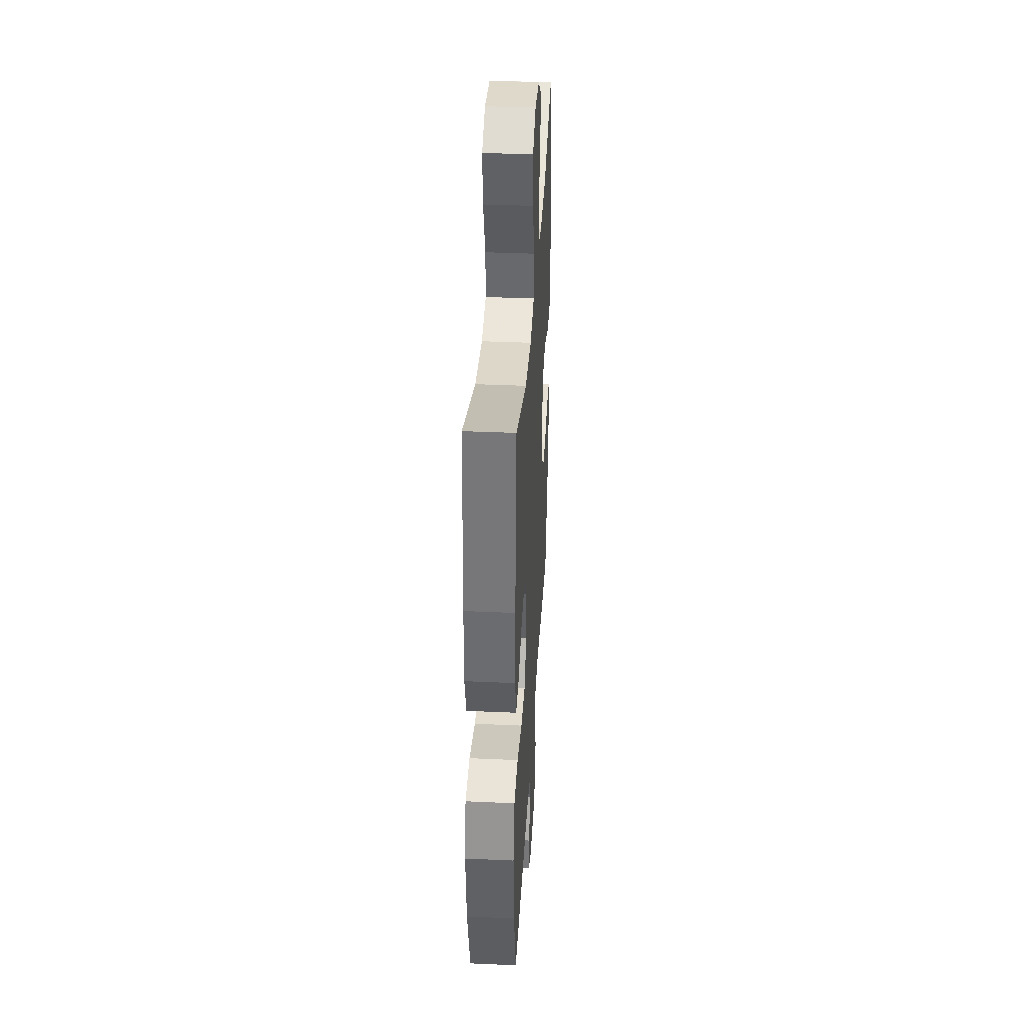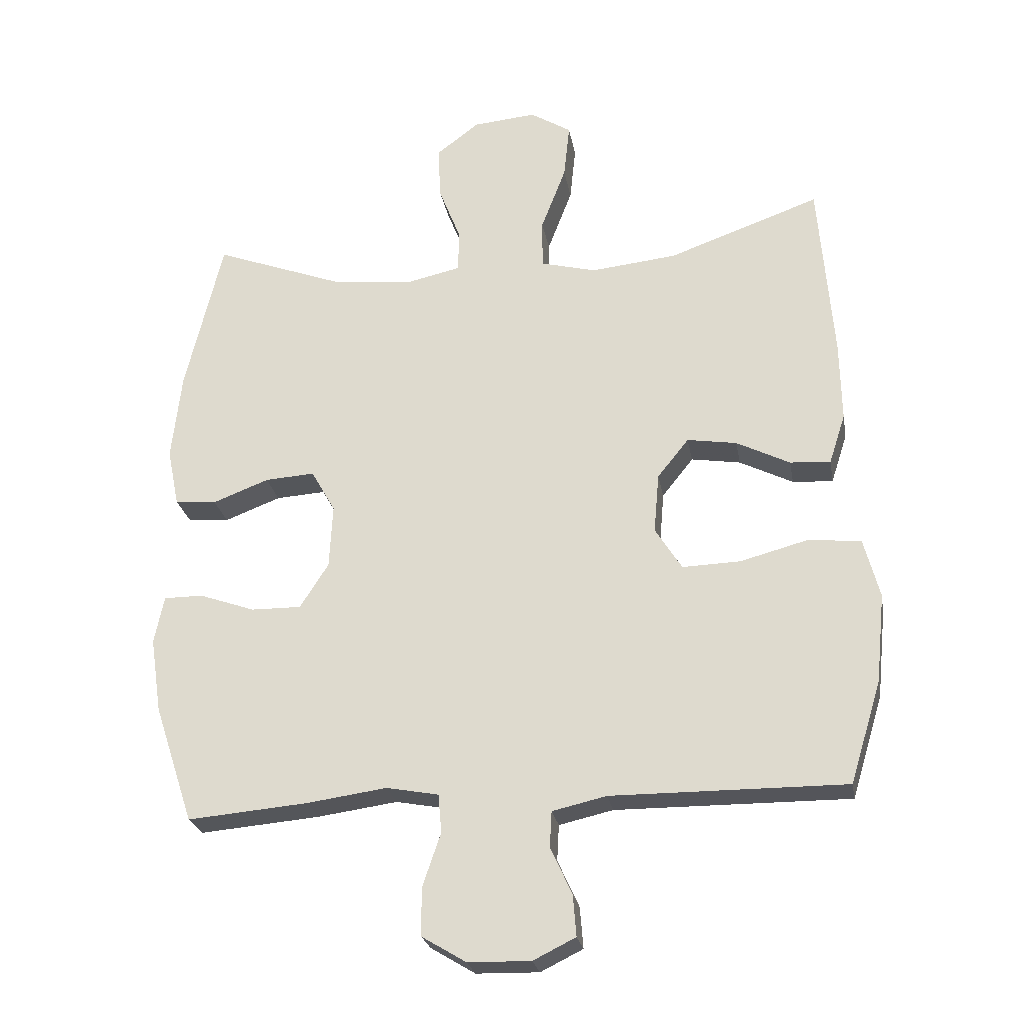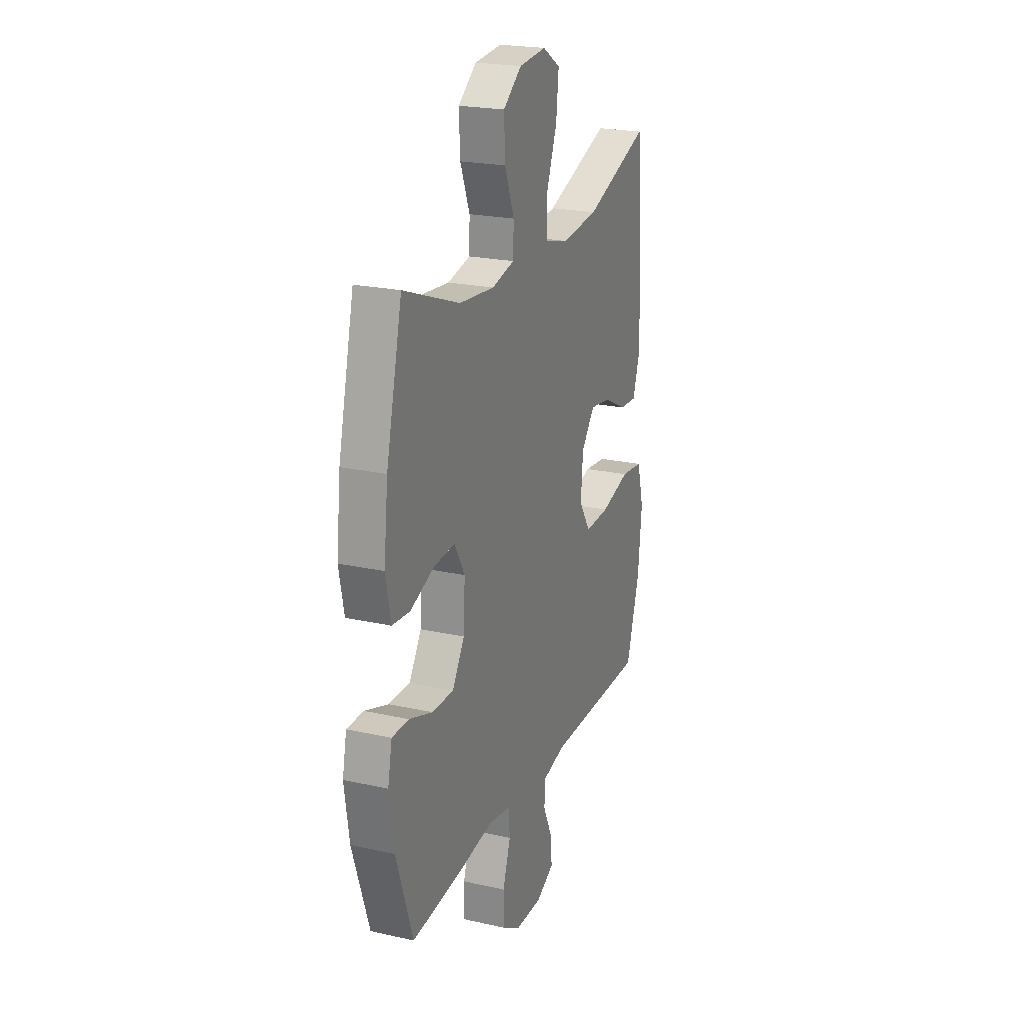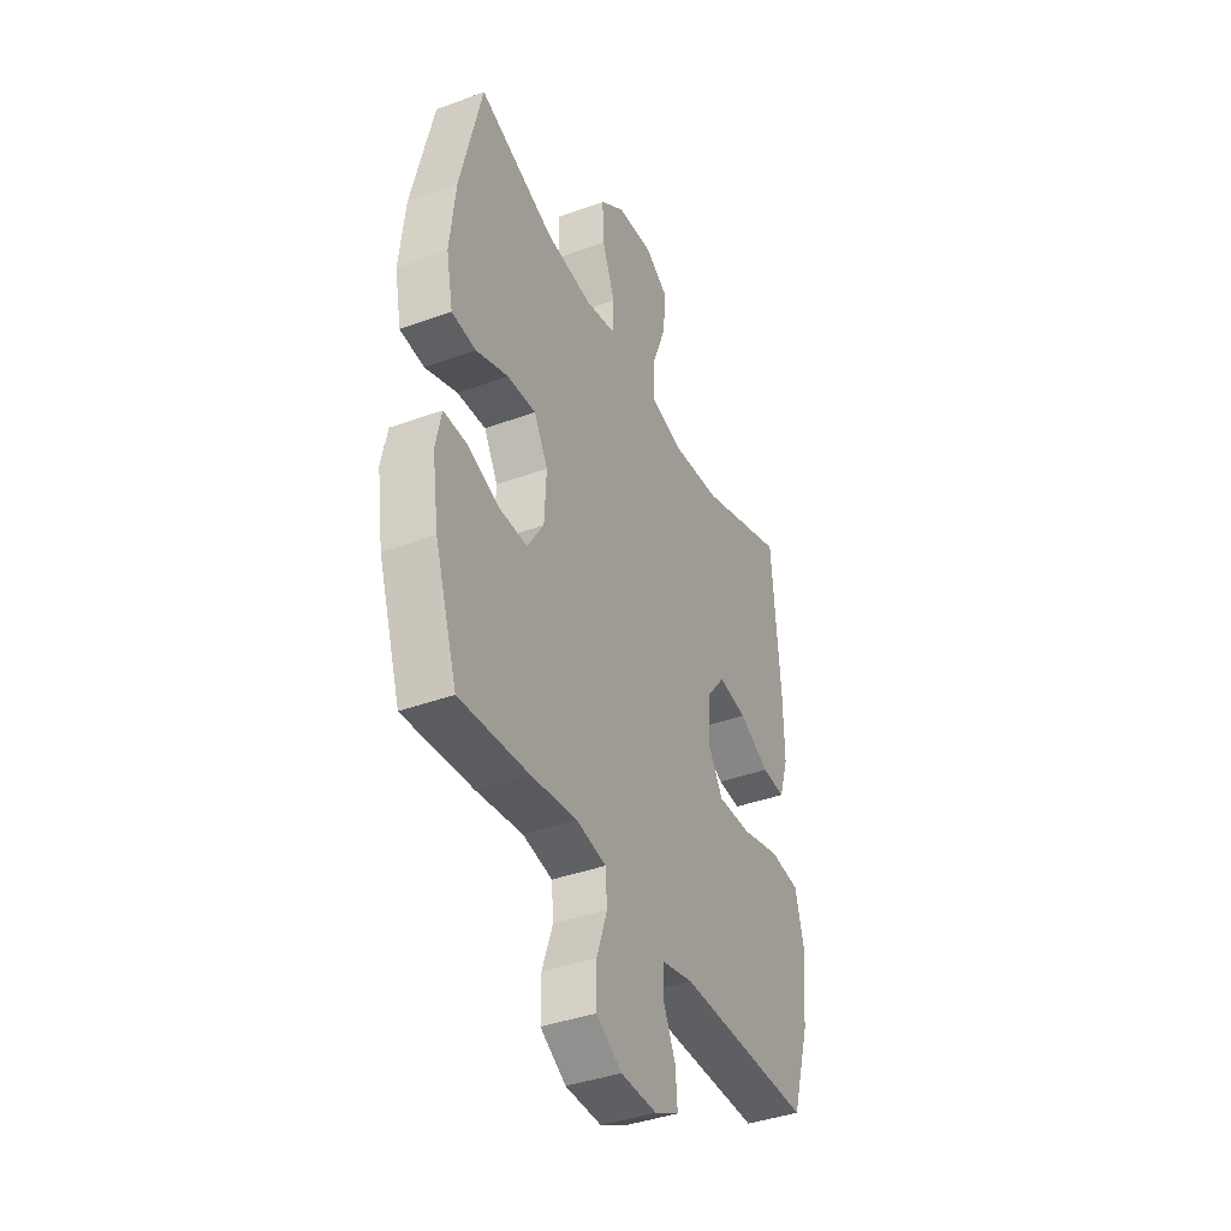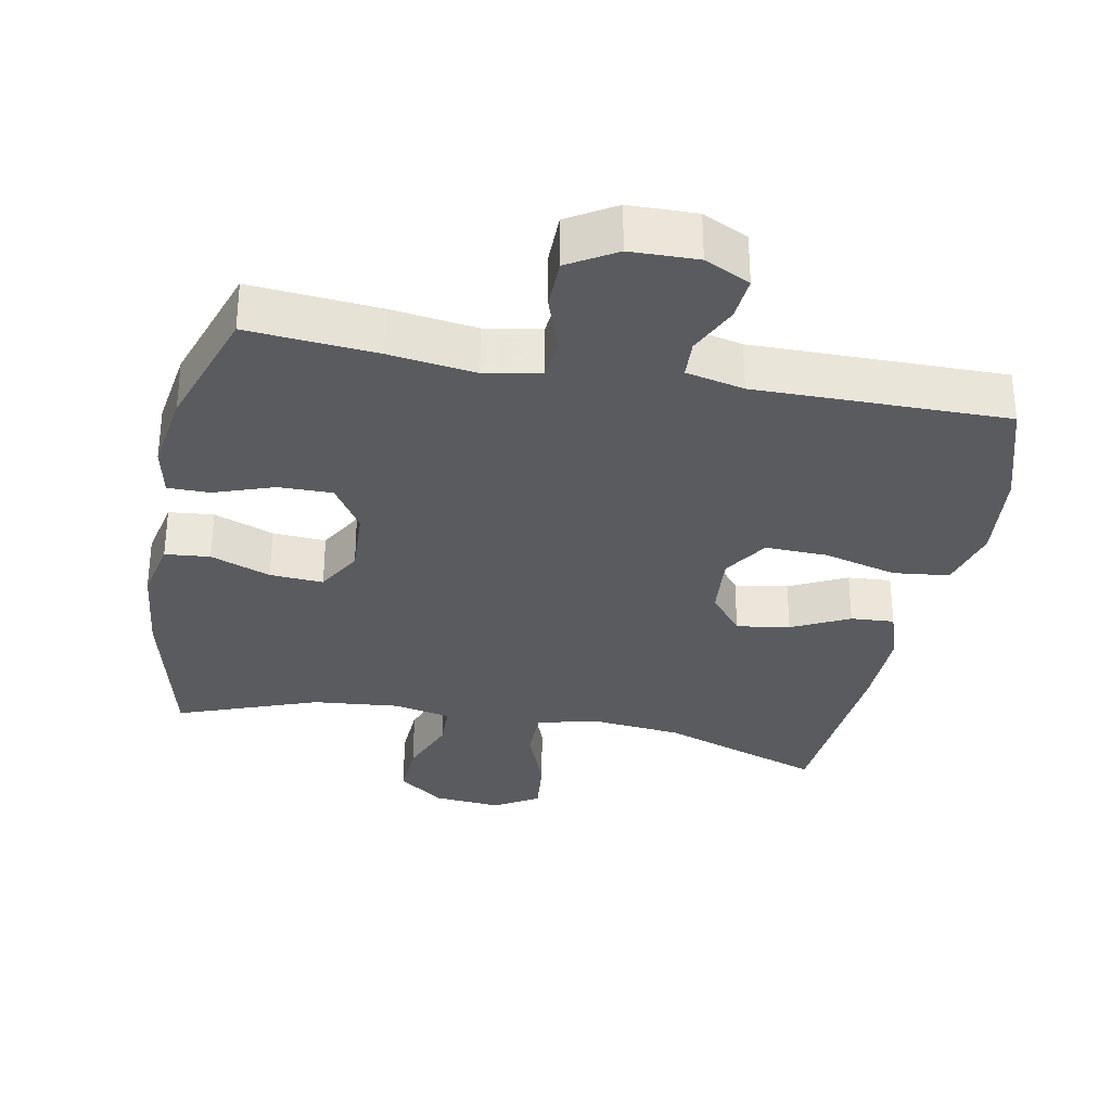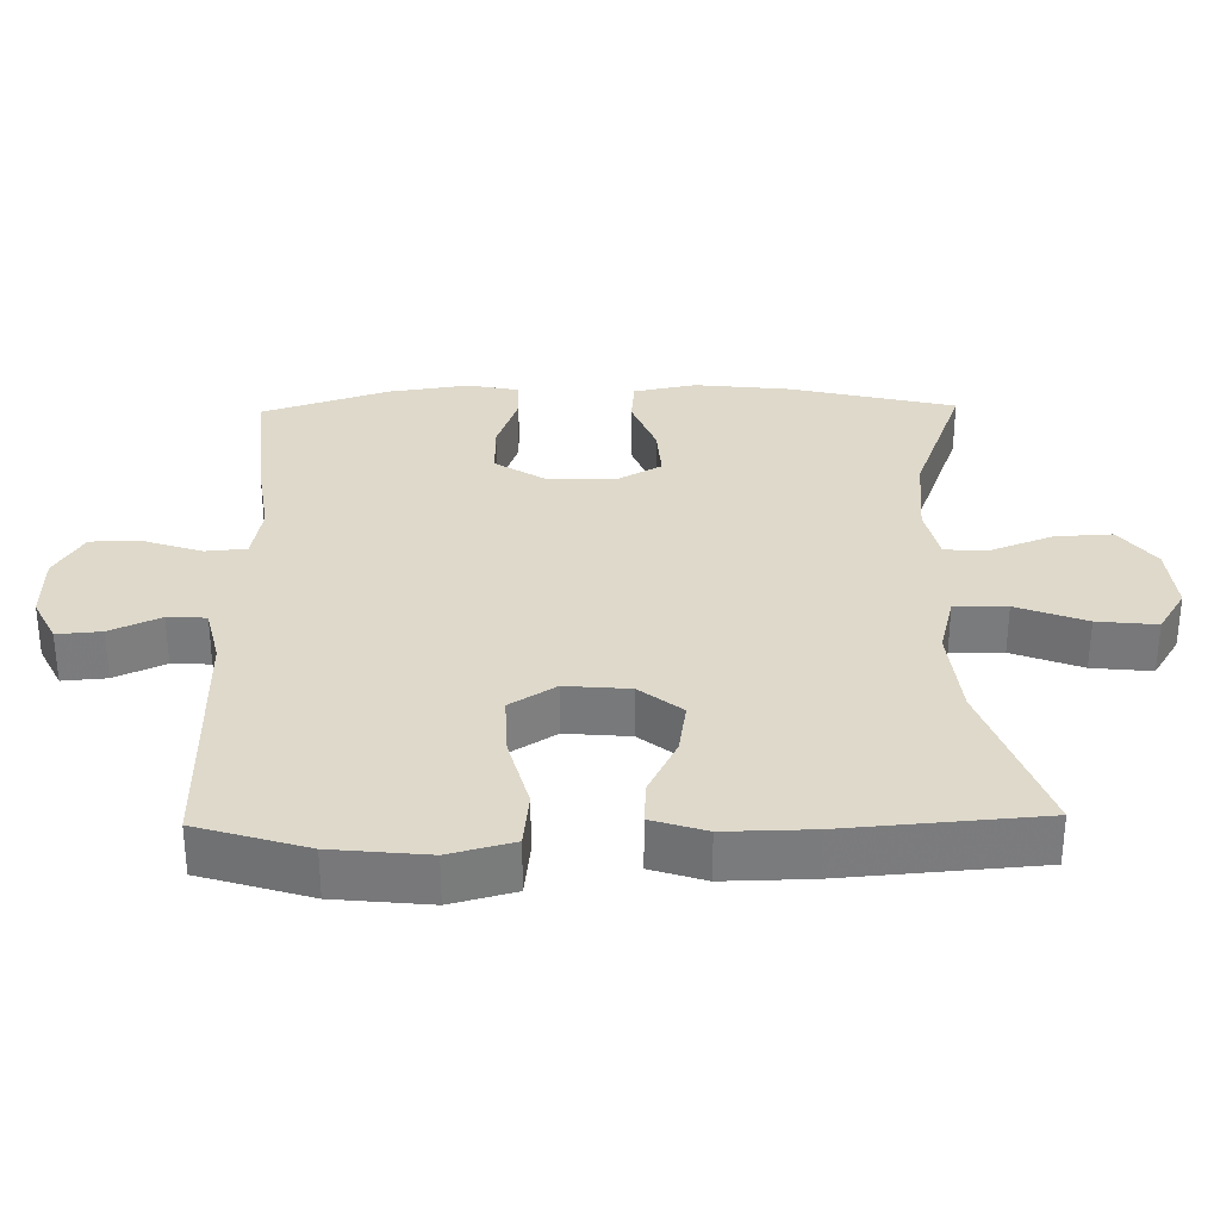
<metadata>
{"format":"obj","ext":"obj","renderer":"f3d","projection":"perspective","resolution":1024,"background":"white","views":[{"elev":36.9,"azim":-86.7,"up":"+Z"},{"elev":-25.0,"azim":-170.1,"up":"+Z"},{"elev":22.3,"azim":111.2,"up":"+Z"},{"elev":-39.5,"azim":114.5,"up":"+Z"},{"elev":-32.0,"azim":169.0,"up":"+Y"},{"elev":31.8,"azim":-91.1,"up":"+Y"}]}
</metadata>
<code>
v -0.5 0.07 -0.5
v -0.548 0.07 -0.344
v -0.562 0.07 -0.208
v -0.538 0.07 -0.117
v -0.458 0.07 -0.108
v -0.353 0.07 -0.136
v -0.264 0.07 -0.139
v -0.223 0.07 -0.074
v -0.231 0.07 0.018
v -0.279 0.07 0.078
v -0.355 0.07 0.066
v -0.437 0.07 0.025
v -0.499 0.07 0.021
v -0.524 0.07 0.098
v -0.522 0.07 0.221
v -0.5 0.07 0.5
v -0.267 0.07 0.417
v -0.135 0.07 0.403
v -0.05 0.07 0.425
v -0.05 0.07 0.5
v -0.088 0.07 0.599
v -0.097 0.07 0.684
v -0.034 0.07 0.723
v 0.063 0.07 0.714
v 0.129 0.07 0.664
v 0.125 0.07 0.582
v 0.091 0.07 0.495
v 0.093 0.07 0.431
v 0.174 0.07 0.413
v 0.299 0.07 0.425
v 0.5 0.07 0.5
v 0.557 0.07 0.262
v 0.572 0.07 0.127
v 0.554 0.07 0.038
v 0.49 0.07 0.032
v 0.404 0.07 0.065
v 0.328 0.07 0.07
v 0.291 0.07 0.005
v 0.296 0.07 -0.093
v 0.34 0.07 -0.162
v 0.417 0.07 -0.161
v 0.502 0.07 -0.131
v 0.562 0.07 -0.131
v 0.577 0.07 -0.204
v 0.56 0.07 -0.319
v 0.5 0.07 -0.5
v 0.315 0.07 -0.484
v 0.193 0.07 -0.467
v 0.113 0.07 -0.482
v 0.108 0.07 -0.541
v 0.136 0.07 -0.623
v 0.136 0.07 -0.696
v 0.068 0.07 -0.737
v -0.028 0.07 -0.739
v -0.093 0.07 -0.707
v -0.088 0.07 -0.644
v -0.055 0.07 -0.572
v -0.058 0.07 -0.517
v -0.141 0.07 -0.498
v -0.5 0 -0.5
v -0.548 0 -0.344
v -0.562 0 -0.208
v -0.538 0 -0.117
v -0.458 0 -0.108
v -0.353 0 -0.136
v -0.264 0 -0.139
v -0.223 0 -0.074
v -0.231 0 0.018
v -0.279 0 0.078
v -0.355 0 0.066
v -0.437 0 0.025
v -0.499 0 0.021
v -0.524 0 0.098
v -0.522 0 0.221
v -0.5 0 0.5
v -0.267 0 0.417
v -0.135 0 0.403
v -0.05 0 0.425
v -0.05 0 0.5
v -0.088 0 0.599
v -0.097 0 0.684
v -0.034 0 0.723
v 0.063 0 0.714
v 0.129 0 0.664
v 0.125 0 0.582
v 0.091 0 0.495
v 0.093 0 0.431
v 0.174 0 0.413
v 0.299 0 0.425
v 0.5 0 0.5
v 0.557 0 0.262
v 0.572 0 0.127
v 0.554 0 0.038
v 0.49 0 0.032
v 0.404 0 0.065
v 0.328 0 0.07
v 0.291 0 0.005
v 0.296 0 -0.093
v 0.34 0 -0.162
v 0.417 0 -0.161
v 0.502 0 -0.131
v 0.562 0 -0.131
v 0.577 0 -0.204
v 0.56 0 -0.319
v 0.5 0 -0.5
v 0.315 0 -0.484
v 0.193 0 -0.467
v 0.113 0 -0.482
v 0.108 0 -0.541
v 0.136 0 -0.623
v 0.136 0 -0.696
v 0.068 0 -0.737
v -0.028 0 -0.739
v -0.093 0 -0.707
v -0.088 0 -0.644
v -0.055 0 -0.572
v -0.058 0 -0.517
v -0.141 0 -0.498
f 55 56 57
f 54 55 57
f 53 54 57
f 52 53 57
f 51 52 57
f 50 51 57
f 49 50 57 58
f 46 47 48
f 45 46 48
f 44 45 48
f 43 44 48
f 42 43 48
f 41 42 48
f 40 41 48 49
f 49 58 59
f 40 49 59
f 39 40 59
f 34 35 36
f 33 34 36
f 32 33 36
f 31 32 36
f 30 31 36
f 29 30 36 37
f 28 29 37 38
f 25 26 27
f 24 25 27
f 23 24 27
f 22 23 27
f 21 22 27
f 20 21 27
f 19 20 27 28
f 38 39 59
f 28 38 59
f 19 28 59
f 18 19 59
f 15 16 17
f 14 15 17
f 13 14 17
f 12 13 17
f 11 12 17
f 4 5 6
f 3 4 6
f 2 3 6
f 1 2 6
f 59 1 6
f 59 6 7
f 10 11 17 18
f 9 10 18
f 8 9 18 59
f 7 8 59
f 116 115 114
f 116 114 113
f 116 113 112
f 116 112 111
f 116 111 110
f 116 110 109
f 117 116 109 108
f 107 106 105
f 107 105 104
f 107 104 103
f 107 103 102
f 107 102 101
f 107 101 100
f 108 107 100 99
f 118 117 108
f 118 108 99
f 118 99 98
f 95 94 93
f 95 93 92
f 95 92 91
f 95 91 90
f 95 90 89
f 96 95 89 88
f 97 96 88 87
f 86 85 84
f 86 84 83
f 86 83 82
f 86 82 81
f 86 81 80
f 86 80 79
f 87 86 79 78
f 118 98 97
f 118 97 87
f 118 87 78
f 118 78 77
f 76 75 74
f 76 74 73
f 76 73 72
f 76 72 71
f 76 71 70
f 65 64 63
f 65 63 62
f 65 62 61
f 65 61 60
f 65 60 118
f 66 65 118
f 77 76 70 69
f 77 69 68
f 118 77 68 67
f 118 67 66
f 1 60 61 2
f 2 61 62 3
f 3 62 63 4
f 4 63 64 5
f 5 64 65 6
f 6 65 66 7
f 7 66 67 8
f 8 67 68 9
f 9 68 69 10
f 10 69 70 11
f 11 70 71 12
f 12 71 72 13
f 13 72 73 14
f 14 73 74 15
f 15 74 75 16
f 16 75 76 17
f 17 76 77 18
f 18 77 78 19
f 19 78 79 20
f 20 79 80 21
f 21 80 81 22
f 22 81 82 23
f 23 82 83 24
f 24 83 84 25
f 25 84 85 26
f 26 85 86 27
f 27 86 87 28
f 28 87 88 29
f 29 88 89 30
f 30 89 90 31
f 31 90 91 32
f 32 91 92 33
f 33 92 93 34
f 34 93 94 35
f 35 94 95 36
f 36 95 96 37
f 37 96 97 38
f 38 97 98 39
f 39 98 99 40
f 40 99 100 41
f 41 100 101 42
f 42 101 102 43
f 43 102 103 44
f 44 103 104 45
f 45 104 105 46
f 46 105 106 47
f 47 106 107 48
f 48 107 108 49
f 49 108 109 50
f 50 109 110 51
f 51 110 111 52
f 52 111 112 53
f 53 112 113 54
f 54 113 114 55
f 55 114 115 56
f 56 115 116 57
f 57 116 117 58
f 58 117 118 59
f 59 118 60 1

</code>
